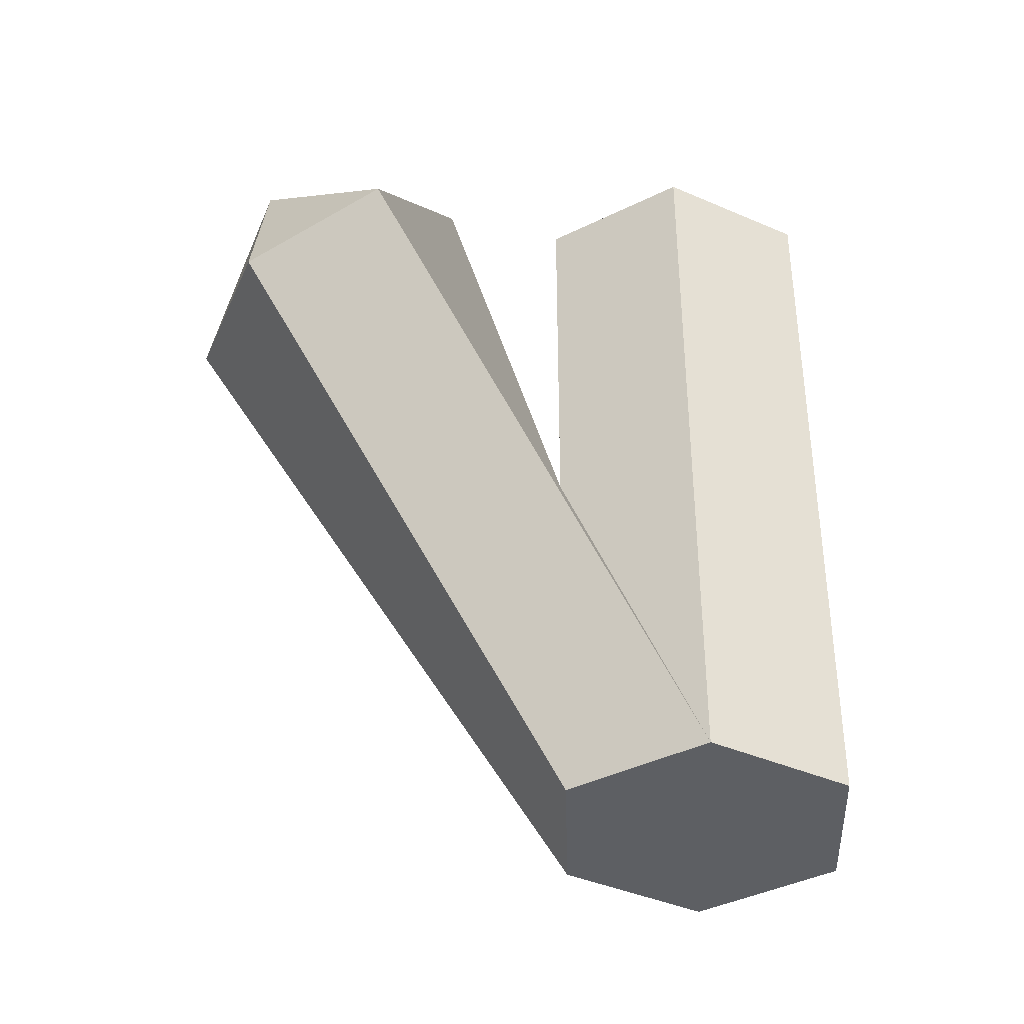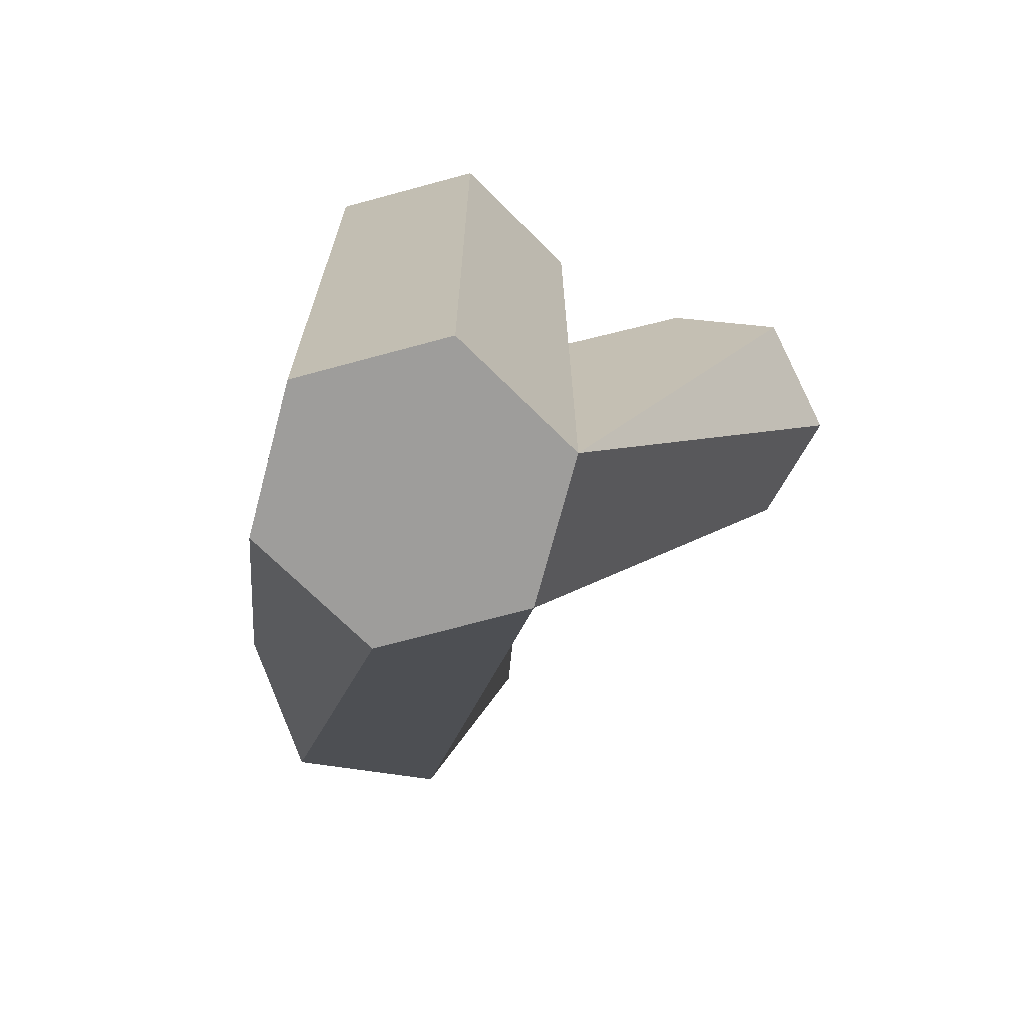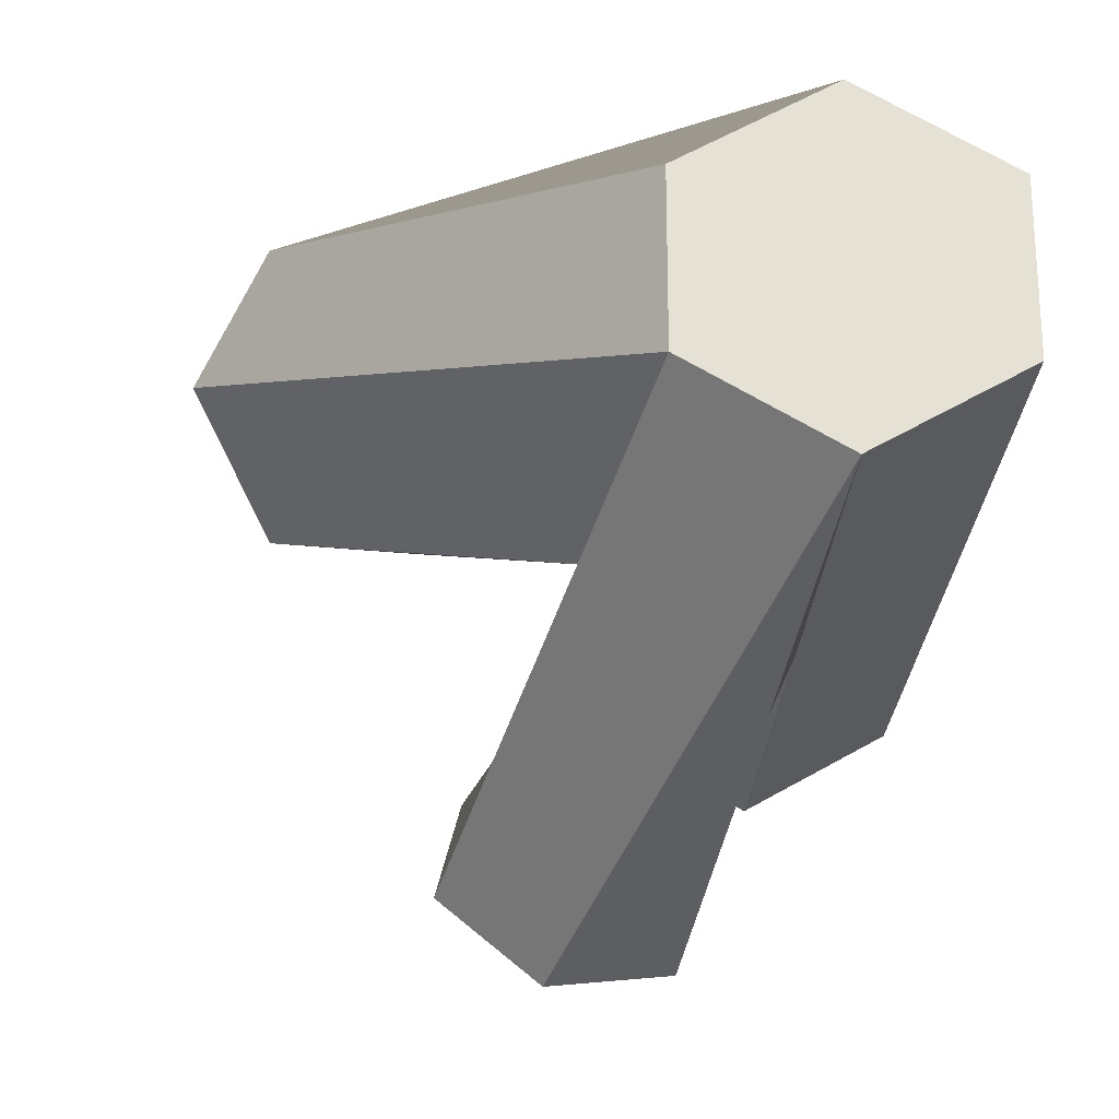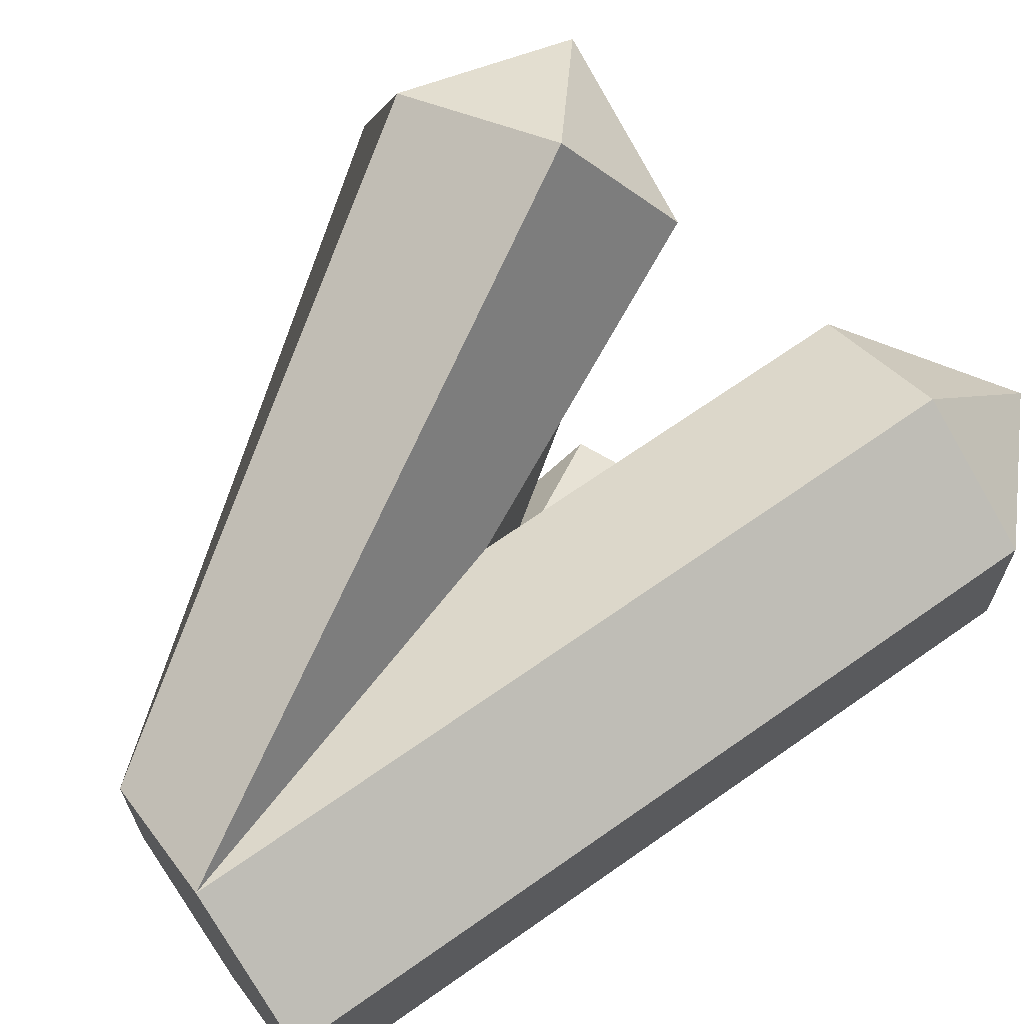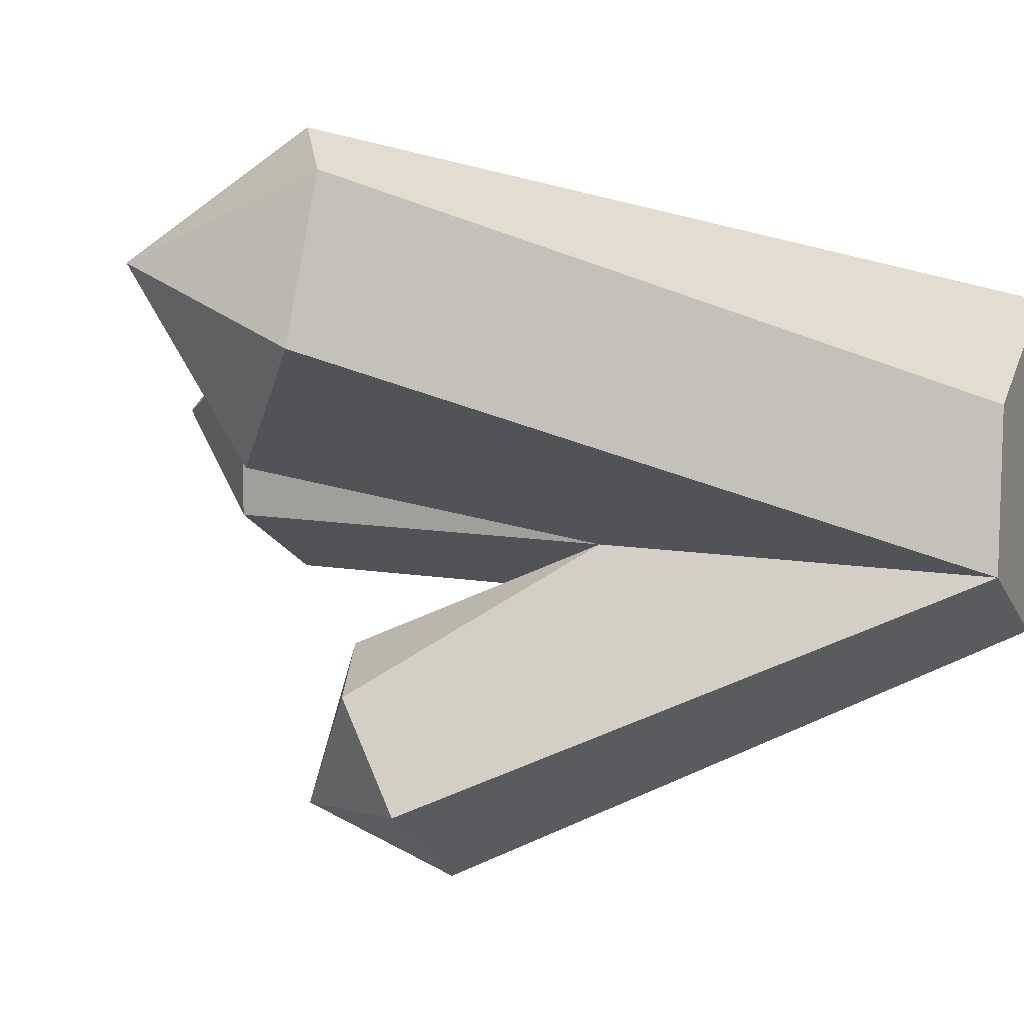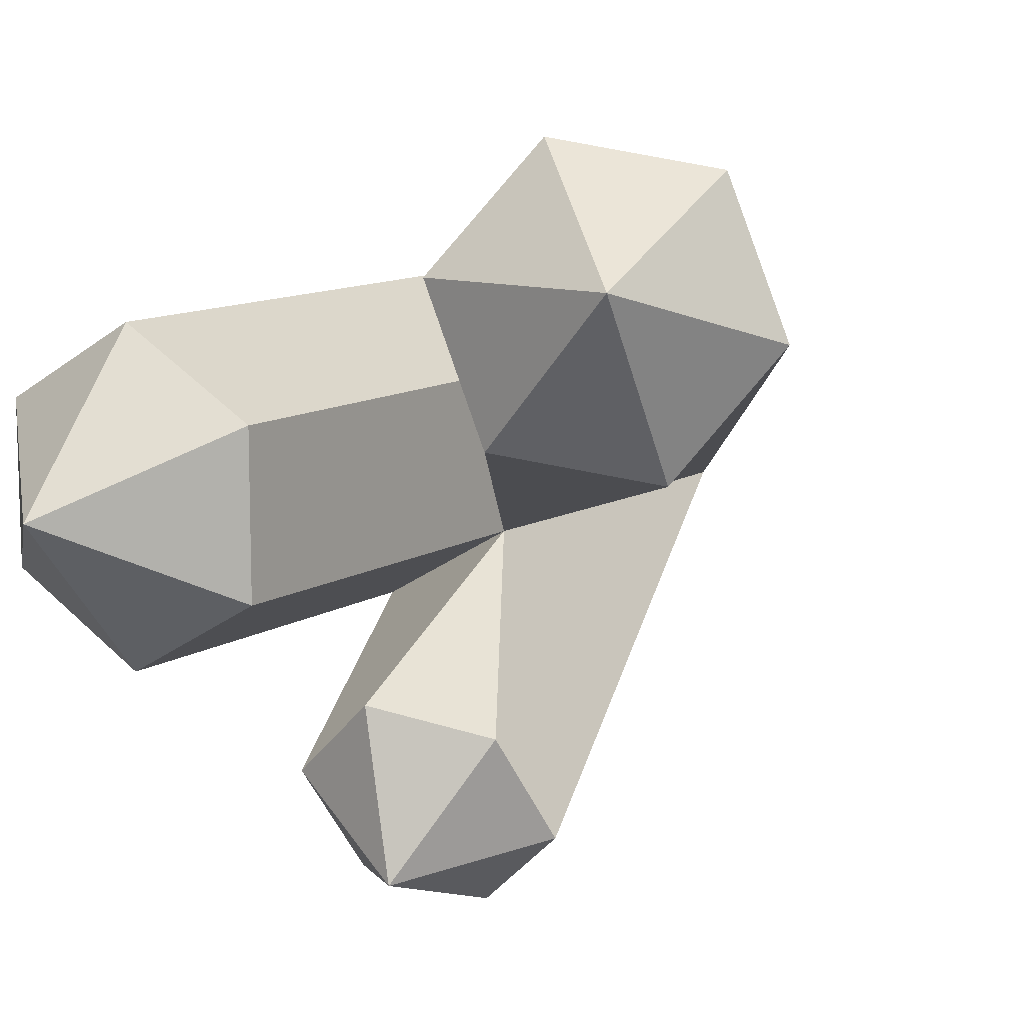
<metadata>
{"format":"obj","ext":"obj","renderer":"f3d","projection":"perspective","resolution":1024,"background":"white","views":[{"elev":-39.8,"azim":1.6,"up":"+Y"},{"elev":-70.7,"azim":105.2,"up":"+Y"},{"elev":-24.1,"azim":-3.0,"up":"+Z"},{"elev":68.0,"azim":54.8,"up":"+Z"},{"elev":10.9,"azim":-67.1,"up":"+Z"},{"elev":11.3,"azim":-145.7,"up":"+Z"}]}
</metadata>
<code>
v -0 -1 -1
v -2.85 2.778 0.2021
v -1.998 3.273 0.3753
v -0 -1 1
v -1.598 3.273 1.291
v -0.866 1.44 -0.5
v -2.048 2.778 2.034
v -0.866 -1 0.5
v -2.9 2.283 1.861
v -0.866 -1 -0.5
v -3.301 2.283 0.9451
v -2.896 3.478 1.314
v 0 3.88 -1
v 0.866 -1 -0.5
v 0.866 3.88 -0.5
v 0.866 -1 0.5
v 0.866 3.88 0.5
v 0 1.44 1
v 0 3.88 1
v 0 1.44 -1
v -0.866 3.88 0.5
v -0.866 1.44 0.5
v -0.866 3.88 -0.5
v 0 4.734 -0
v -0.5568 2.506 -2.426
v -0.408 2.902 -1.758
v -0.9888 3.032 -1.238
v -1.719 2.767 -1.386
v 0.866 1.44 -0.5
v -1.867 2.371 -2.054
v 0.866 1.44 0.5
v -1.286 2.24 -2.574
v -1.286 3.217 -2.217
o Cylinder:001
f 3 22 6
f 22 5 7 4
f 4 7 9 8
f 12 9 7
f 8 9 11 10
f 6 10 11 2
f 3 2 12
f 11 9 12
f 5 3 12
f 2 11 12
f 7 5 12
f 20 13 15 29
f 29 15 17 31
f 31 17 19 18
f 18 19 21 22
f 24 21 19
f 22 21 23 6
f 6 23 13 20
f 1 14 16 4 8 10
f 15 13 24
f 23 21 24
f 17 15 24
f 13 23 24
f 19 17 24
f 1 25 26 20
f 20 26 27 6
f 6 27 28
f 6 28 30 10
f 33 30 28
f 10 30 32 1
f 1 32 25
f 26 25 33
f 32 30 33
f 27 26 33
f 25 32 33
f 28 27 33
f 3 5 22
f 4 18 22
f 16 31 18 4
f 14 29 31 16
f 1 20 29 14
f 2 3 6

</code>
